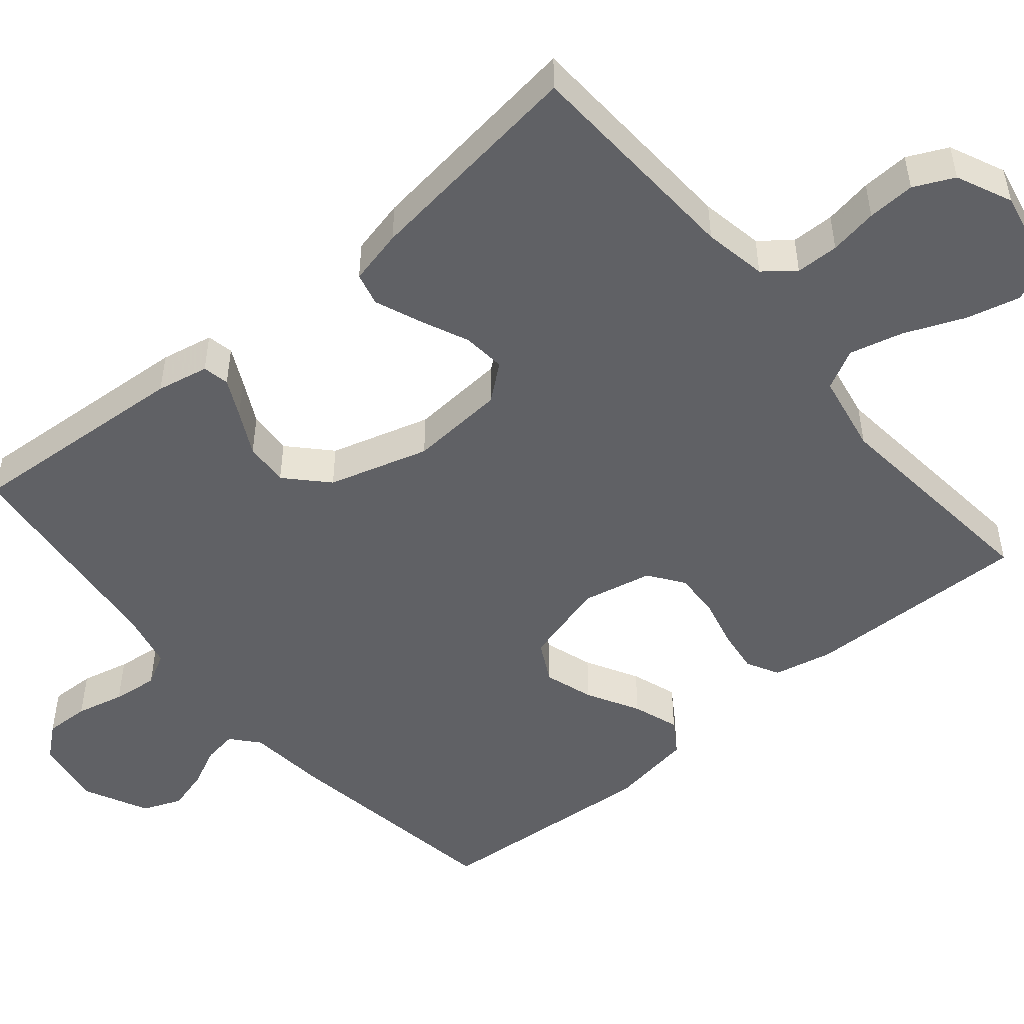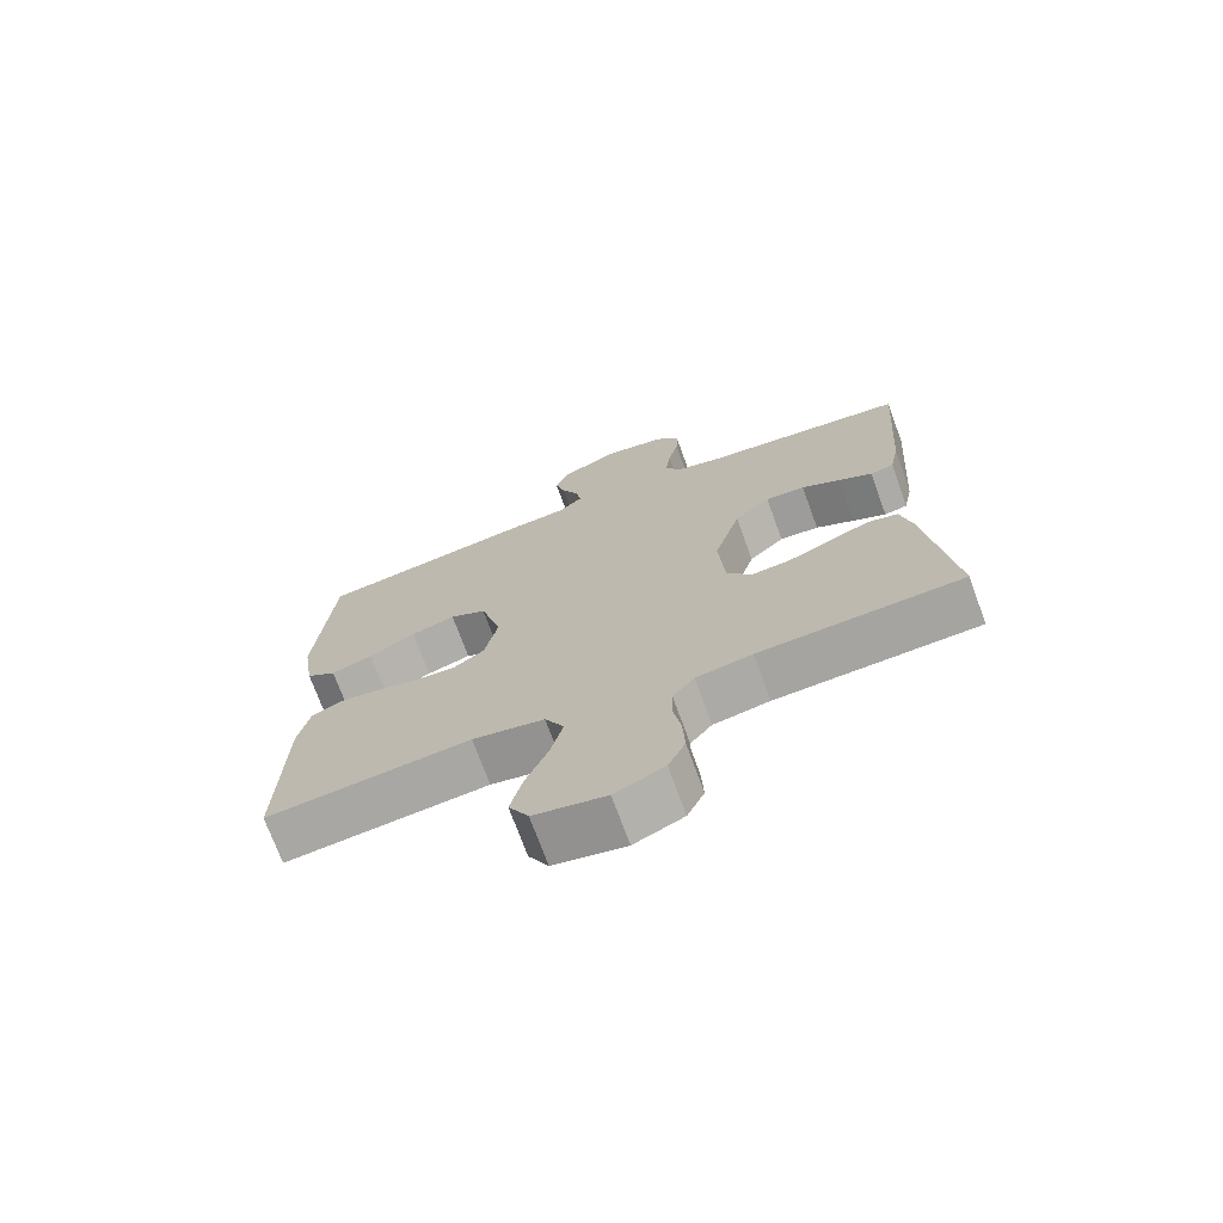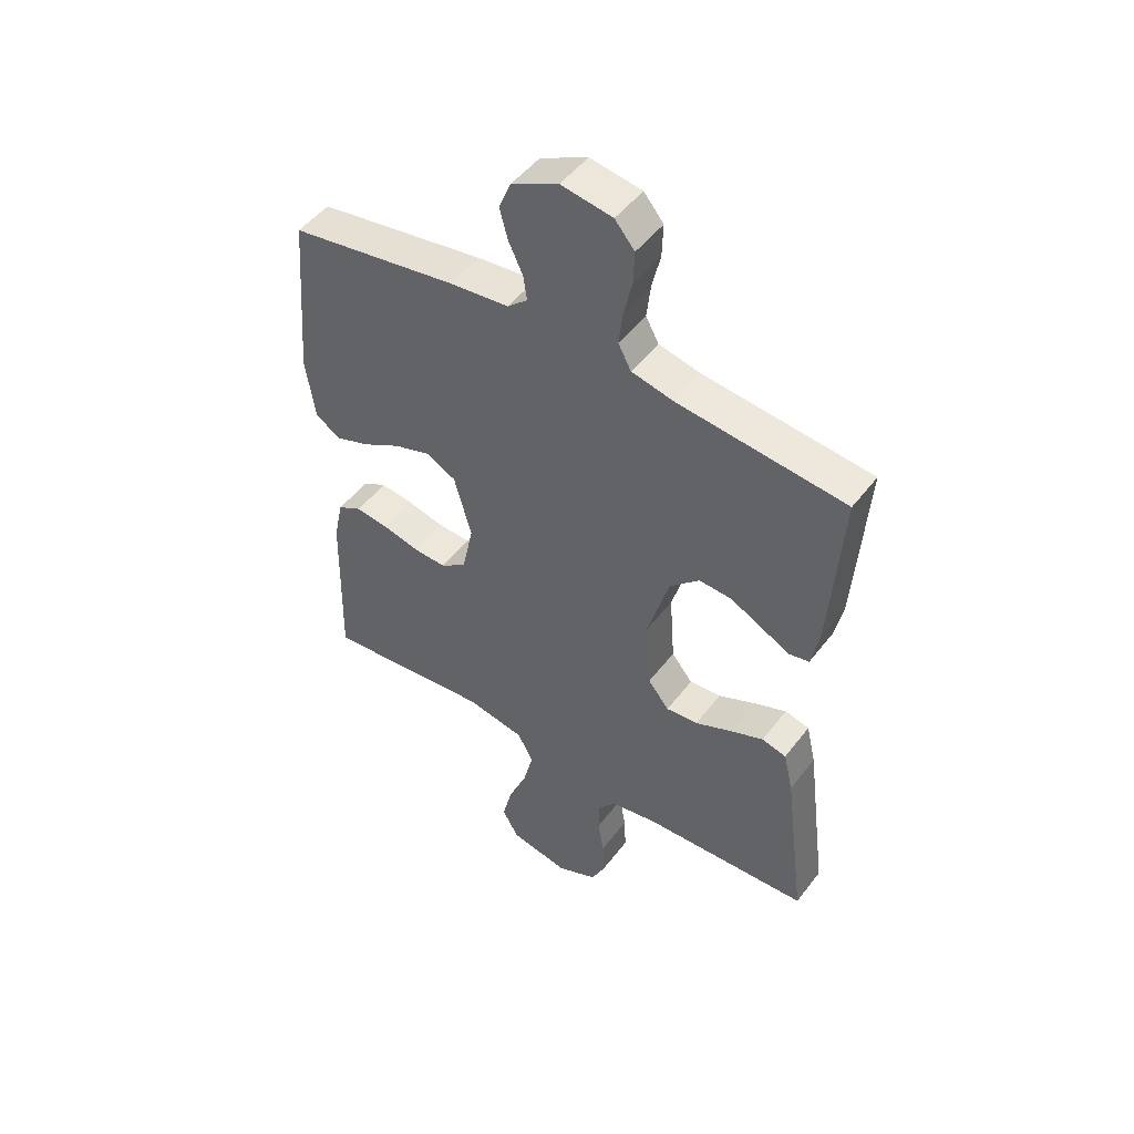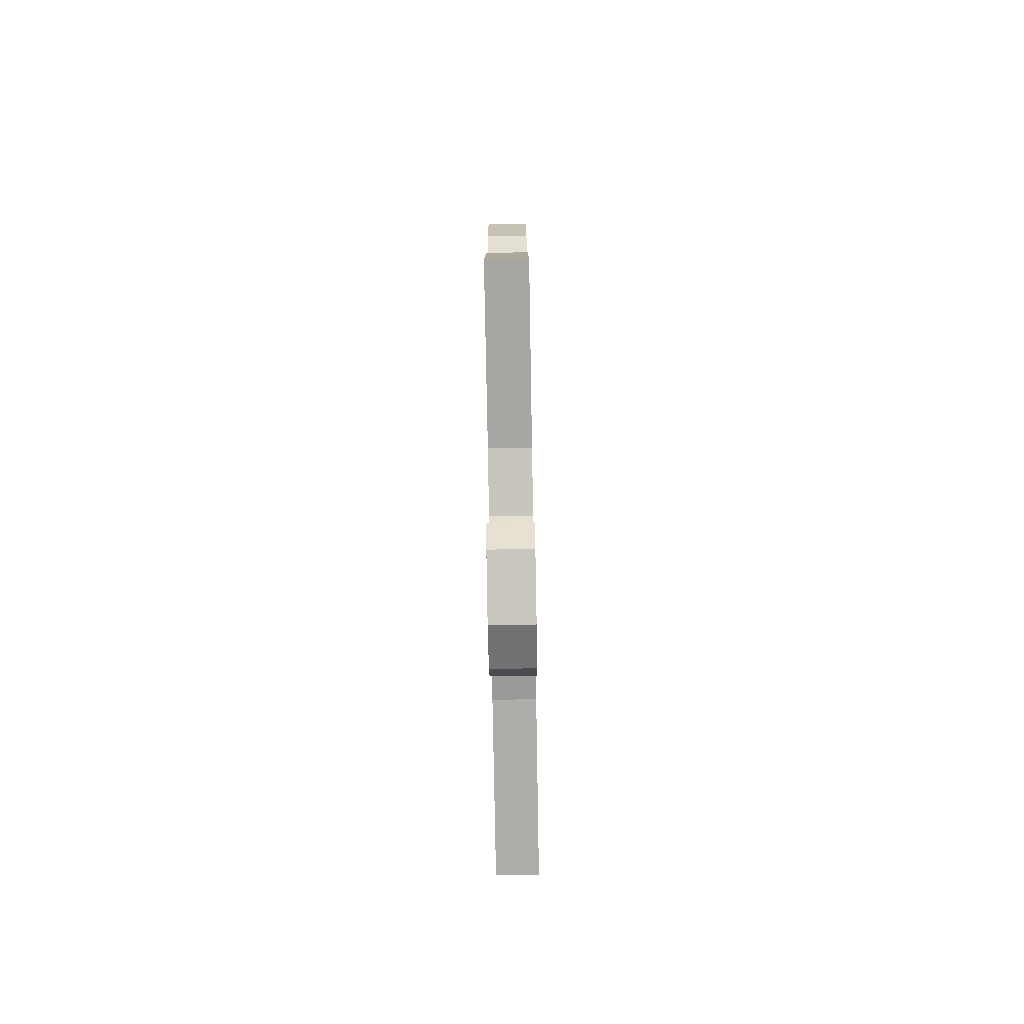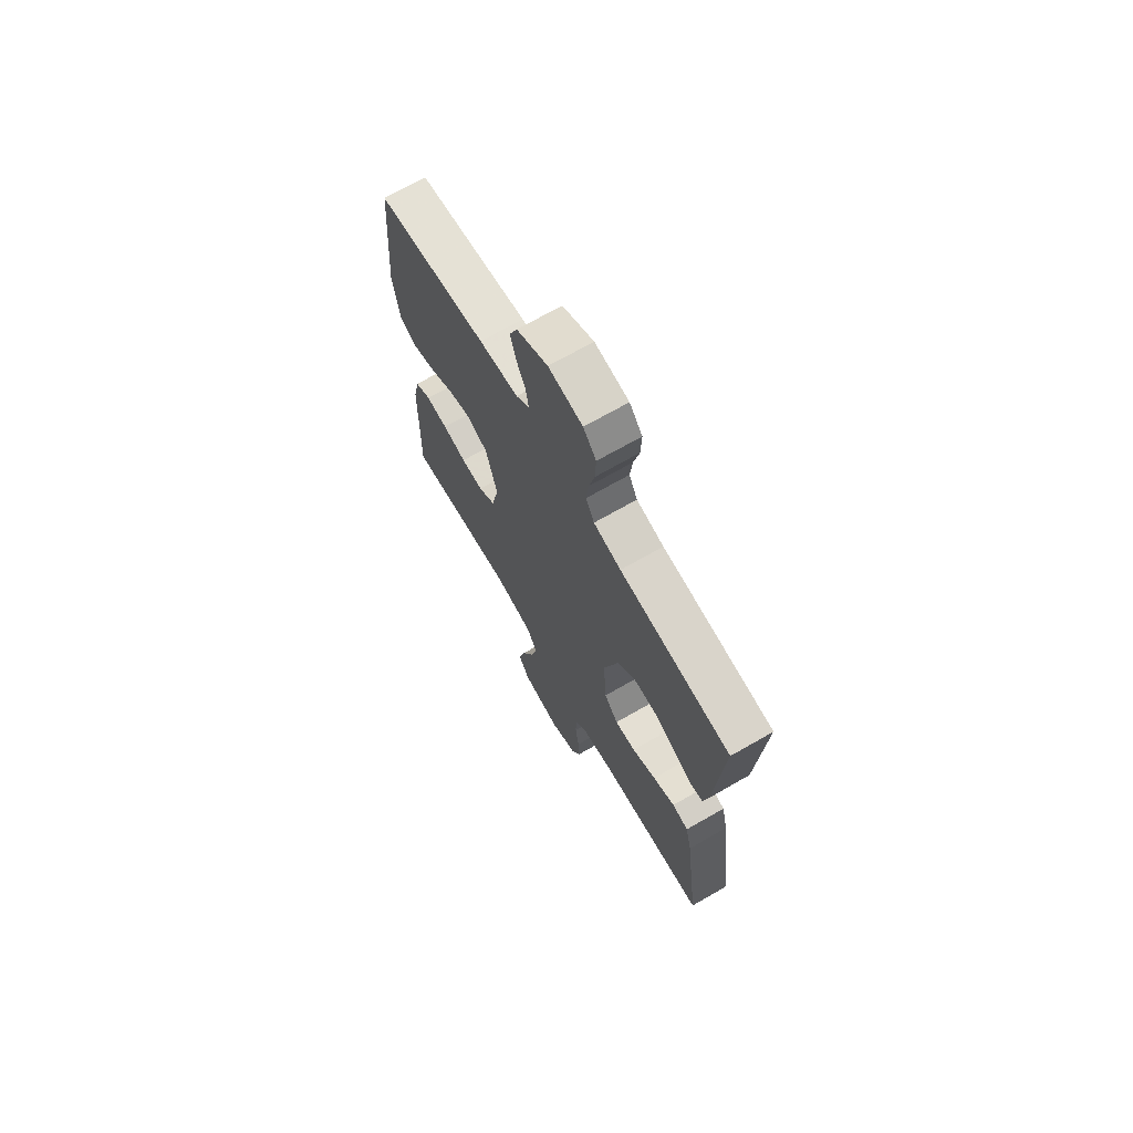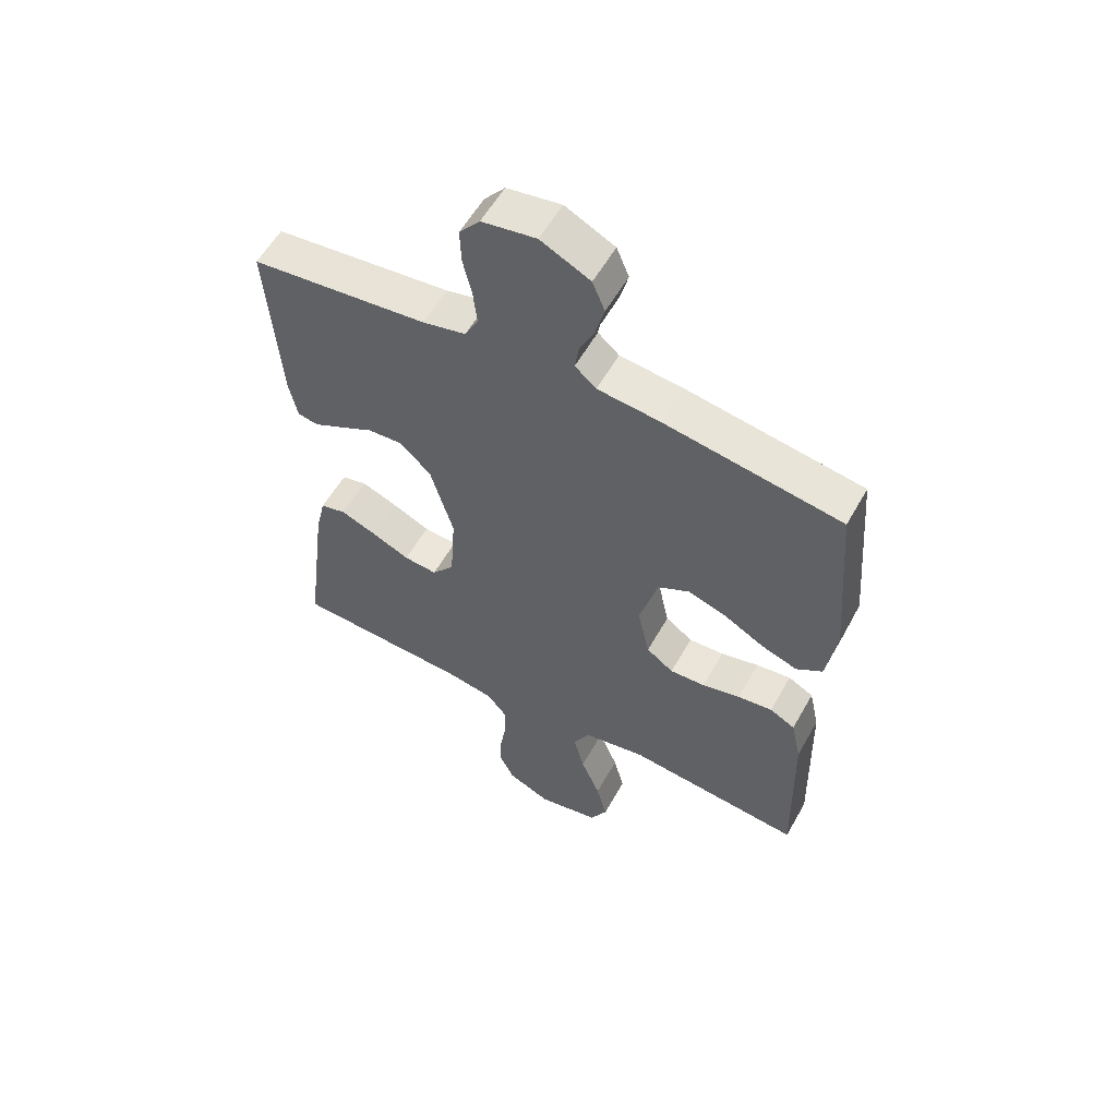
<metadata>
{"format":"obj","ext":"obj","renderer":"f3d","projection":"perspective","resolution":1024,"background":"white","views":[{"elev":-49.8,"azim":130.0,"up":"+Y"},{"elev":-72.2,"azim":20.0,"up":"+Z"},{"elev":49.0,"azim":35.7,"up":"+Z"},{"elev":-79.7,"azim":-89.0,"up":"+Z"},{"elev":69.9,"azim":60.1,"up":"+Z"},{"elev":57.1,"azim":-150.9,"up":"+Z"}]}
</metadata>
<code>
v -0.5 0.07 -0.5
v -0.493 0.07 -0.2
v -0.476 0.07 -0.122
v -0.433 0.07 -0.099
v -0.374 0.07 -0.107
v -0.309 0.07 -0.123
v -0.249 0.07 -0.126
v -0.203 0.07 -0.093
v -0.183 0.07 0
v -0.214 0.07 0.112
v -0.268 0.07 0.14
v -0.333 0.07 0.119
v -0.402 0.07 0.081
v -0.463 0.07 0.06
v -0.507 0.07 0.089
v -0.524 0.07 0.2
v -0.5 0.07 0.5
v -0.2 0.07 0.547
v -0.094 0.07 0.558
v -0.058 0.07 0.589
v -0.065 0.07 0.634
v -0.09 0.07 0.686
v -0.105 0.07 0.741
v -0.084 0.07 0.792
v 0 0.07 0.833
v 0.092 0.07 0.818
v 0.127 0.07 0.776
v 0.125 0.07 0.717
v 0.11 0.07 0.653
v 0.103 0.07 0.593
v 0.126 0.07 0.55
v 0.2 0.07 0.533
v 0.5 0.07 0.5
v 0.479 0.07 0.2
v 0.465 0.07 0.131
v 0.43 0.07 0.124
v 0.38 0.07 0.149
v 0.322 0.07 0.179
v 0.263 0.07 0.183
v 0.21 0.07 0.133
v 0.171 0.07 0
v 0.18 0.07 -0.127
v 0.218 0.07 -0.174
v 0.275 0.07 -0.169
v 0.34 0.07 -0.14
v 0.4 0.07 -0.116
v 0.444 0.07 -0.127
v 0.461 0.07 -0.2
v 0.5 0.07 -0.5
v 0.2 0.07 -0.514
v 0.117 0.07 -0.529
v 0.085 0.07 -0.569
v 0.084 0.07 -0.626
v 0.095 0.07 -0.69
v 0.098 0.07 -0.753
v 0.073 0.07 -0.806
v 0 0.07 -0.839
v -0.106 0.07 -0.818
v -0.135 0.07 -0.765
v -0.117 0.07 -0.693
v -0.084 0.07 -0.614
v -0.066 0.07 -0.543
v -0.094 0.07 -0.49
v -0.2 0.07 -0.47
v -0.5 0 -0.5
v -0.493 0 -0.2
v -0.476 0 -0.122
v -0.433 0 -0.099
v -0.374 0 -0.107
v -0.309 0 -0.123
v -0.249 0 -0.126
v -0.203 0 -0.093
v -0.183 0 0
v -0.214 0 0.112
v -0.268 0 0.14
v -0.333 0 0.119
v -0.402 0 0.081
v -0.463 0 0.06
v -0.507 0 0.089
v -0.524 0 0.2
v -0.5 0 0.5
v -0.2 0 0.547
v -0.094 0 0.558
v -0.058 0 0.589
v -0.065 0 0.634
v -0.09 0 0.686
v -0.105 0 0.741
v -0.084 0 0.792
v 0 0 0.833
v 0.092 0 0.818
v 0.127 0 0.776
v 0.125 0 0.717
v 0.11 0 0.653
v 0.103 0 0.593
v 0.126 0 0.55
v 0.2 0 0.533
v 0.5 0 0.5
v 0.479 0 0.2
v 0.465 0 0.131
v 0.43 0 0.124
v 0.38 0 0.149
v 0.322 0 0.179
v 0.263 0 0.183
v 0.21 0 0.133
v 0.171 0 0
v 0.18 0 -0.127
v 0.218 0 -0.174
v 0.275 0 -0.169
v 0.34 0 -0.14
v 0.4 0 -0.116
v 0.444 0 -0.127
v 0.461 0 -0.2
v 0.5 0 -0.5
v 0.2 0 -0.514
v 0.117 0 -0.529
v 0.085 0 -0.569
v 0.084 0 -0.626
v 0.095 0 -0.69
v 0.098 0 -0.753
v 0.073 0 -0.806
v 0 0 -0.839
v -0.106 0 -0.818
v -0.135 0 -0.765
v -0.117 0 -0.693
v -0.084 0 -0.614
v -0.066 0 -0.543
v -0.094 0 -0.49
v -0.2 0 -0.47
f 59 60 61
f 58 59 61
f 57 58 61
f 56 57 61
f 55 56 61
f 54 55 61
f 53 54 61
f 52 53 61 62
f 51 52 62 63
f 48 49 50
f 47 48 50
f 46 47 50
f 45 46 50
f 44 45 50
f 51 63 64
f 50 51 64
f 44 50 64
f 43 44 64
f 36 37 38
f 35 36 38
f 34 35 38
f 33 34 38
f 32 33 38
f 31 32 38 39
f 30 31 39 40
f 27 28 29
f 26 27 29
f 25 26 29
f 24 25 29
f 23 24 29
f 22 23 29
f 21 22 29
f 20 21 29 30
f 30 40 41
f 20 30 41
f 19 20 41
f 17 18 19
f 16 17 19
f 15 16 19
f 14 15 19
f 13 14 19
f 12 13 19
f 4 5 6
f 3 4 6
f 2 3 6
f 1 2 6
f 64 1 6
f 64 6 7
f 64 7 8
f 43 64 8
f 42 43 8
f 41 42 8 9
f 19 41 9 10
f 11 12 19
f 10 11 19
f 125 124 123
f 125 123 122
f 125 122 121
f 125 121 120
f 125 120 119
f 125 119 118
f 125 118 117
f 126 125 117 116
f 127 126 116 115
f 114 113 112
f 114 112 111
f 114 111 110
f 114 110 109
f 114 109 108
f 128 127 115
f 128 115 114
f 128 114 108
f 128 108 107
f 102 101 100
f 102 100 99
f 102 99 98
f 102 98 97
f 102 97 96
f 103 102 96 95
f 104 103 95 94
f 93 92 91
f 93 91 90
f 93 90 89
f 93 89 88
f 93 88 87
f 93 87 86
f 93 86 85
f 94 93 85 84
f 105 104 94
f 105 94 84
f 105 84 83
f 83 82 81
f 83 81 80
f 83 80 79
f 83 79 78
f 83 78 77
f 83 77 76
f 70 69 68
f 70 68 67
f 70 67 66
f 70 66 65
f 70 65 128
f 71 70 128
f 72 71 128
f 72 128 107
f 72 107 106
f 73 72 106 105
f 74 73 105 83
f 83 76 75
f 83 75 74
f 1 65 66 2
f 2 66 67 3
f 3 67 68 4
f 4 68 69 5
f 5 69 70 6
f 6 70 71 7
f 7 71 72 8
f 8 72 73 9
f 9 73 74 10
f 10 74 75 11
f 11 75 76 12
f 12 76 77 13
f 13 77 78 14
f 14 78 79 15
f 15 79 80 16
f 16 80 81 17
f 17 81 82 18
f 18 82 83 19
f 19 83 84 20
f 20 84 85 21
f 21 85 86 22
f 22 86 87 23
f 23 87 88 24
f 24 88 89 25
f 25 89 90 26
f 26 90 91 27
f 27 91 92 28
f 28 92 93 29
f 29 93 94 30
f 30 94 95 31
f 31 95 96 32
f 32 96 97 33
f 33 97 98 34
f 34 98 99 35
f 35 99 100 36
f 36 100 101 37
f 37 101 102 38
f 38 102 103 39
f 39 103 104 40
f 40 104 105 41
f 41 105 106 42
f 42 106 107 43
f 43 107 108 44
f 44 108 109 45
f 45 109 110 46
f 46 110 111 47
f 47 111 112 48
f 48 112 113 49
f 49 113 114 50
f 50 114 115 51
f 51 115 116 52
f 52 116 117 53
f 53 117 118 54
f 54 118 119 55
f 55 119 120 56
f 56 120 121 57
f 57 121 122 58
f 58 122 123 59
f 59 123 124 60
f 60 124 125 61
f 61 125 126 62
f 62 126 127 63
f 63 127 128 64
f 64 128 65 1

</code>
